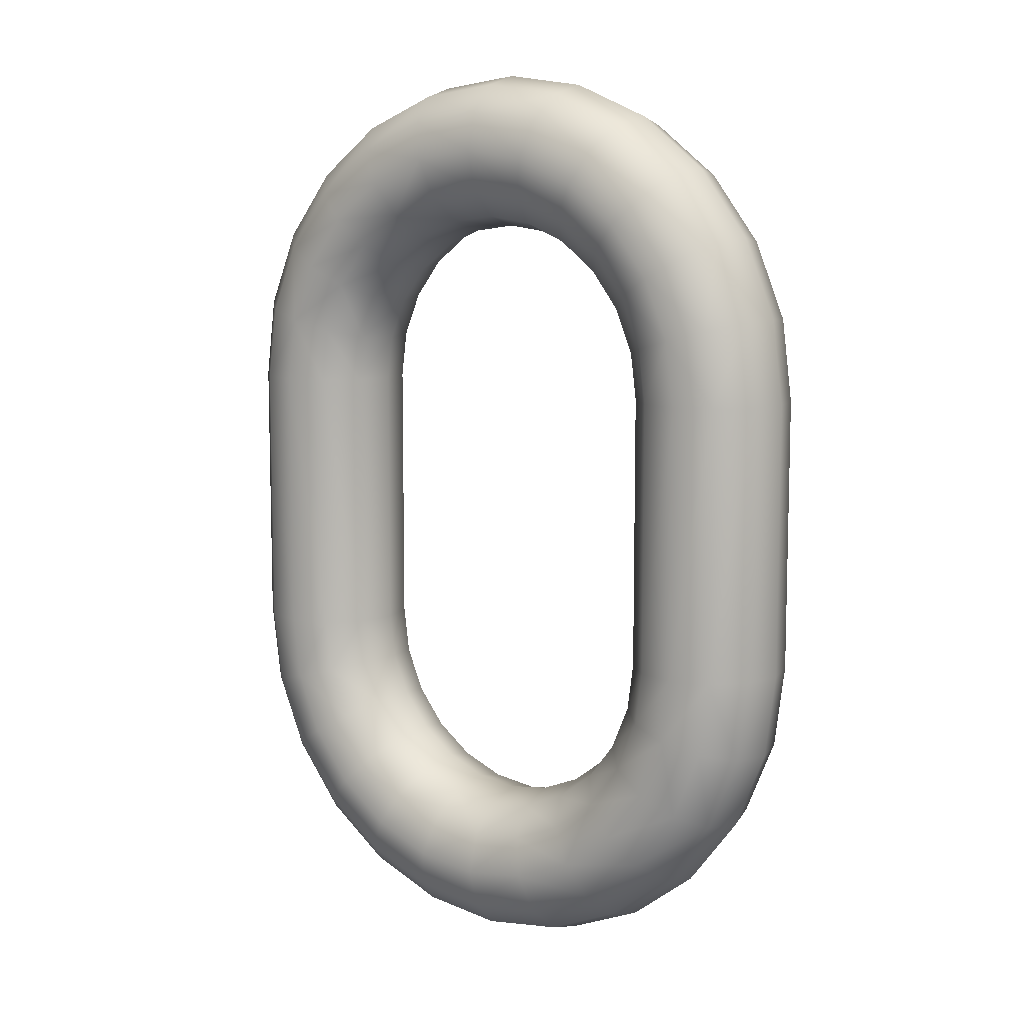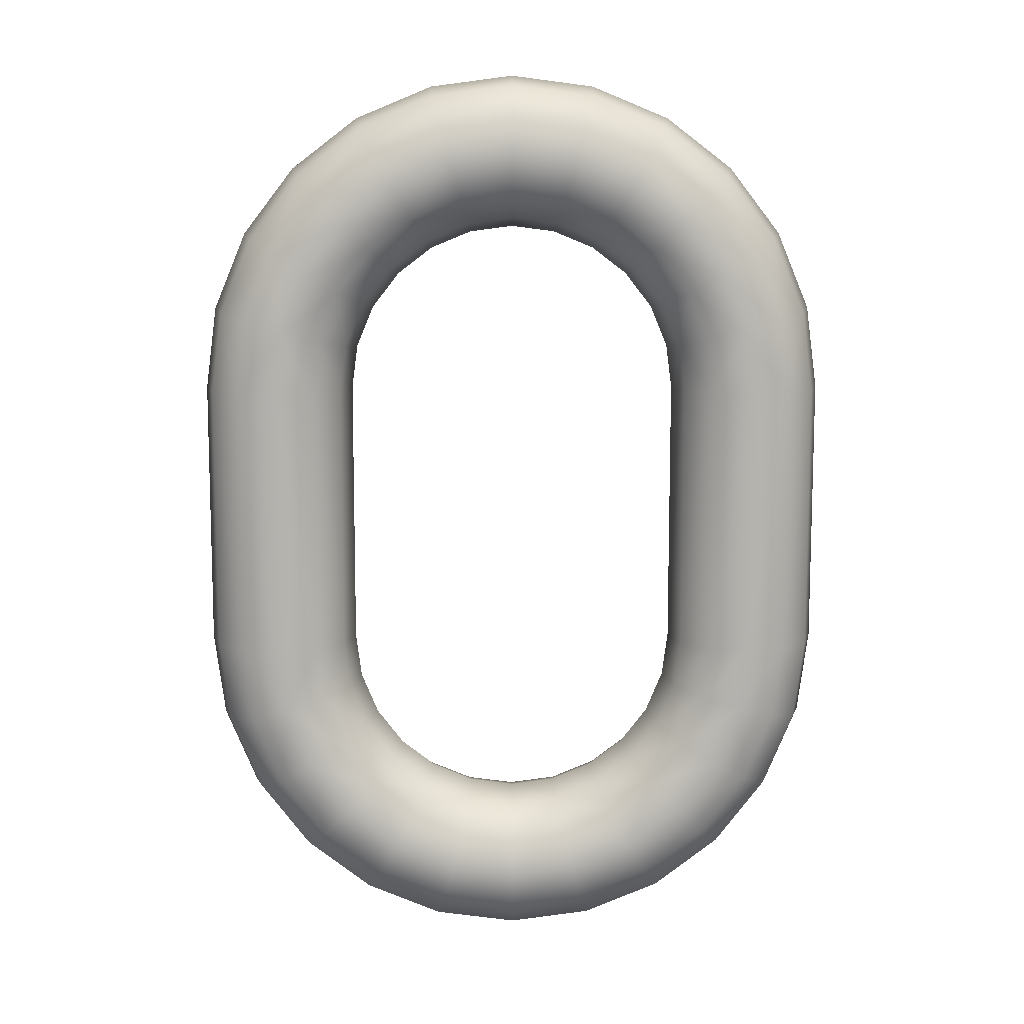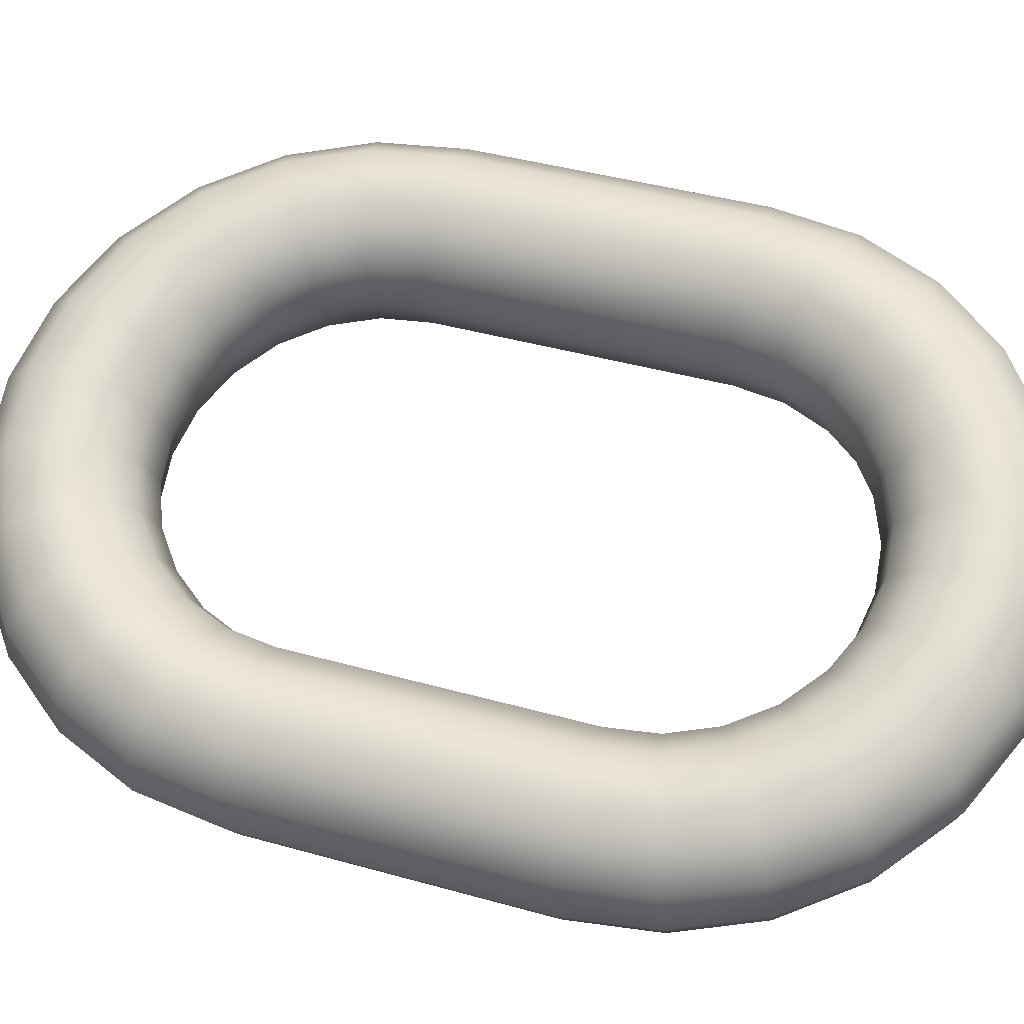
<metadata>
{"format":"obj","ext":"obj","renderer":"f3d","projection":"perspective","resolution":1024,"background":"white","views":[{"elev":9.3,"azim":58.1,"up":"+Y"},{"elev":10.7,"azim":21.5,"up":"+Y"},{"elev":40.7,"azim":109.1,"up":"+Z"}]}
</metadata>
<code>
v -0.5241 5.298 -2.033
v -0.5221 5.298 -2.033
v -0.5225 5.302 -2.033
v -0.5275 5.301 -2.036
v -0.5272 5.298 -2.036
v -0.526 5.298 -2.034
v -0.527 5.301 -2.039
v -0.5267 5.298 -2.04
v -0.5275 5.298 -2.038
v -0.5231 5.298 -2.041
v -0.5251 5.298 -2.041
v -0.5255 5.302 -2.041
v -0.52 5.298 -2.039
v -0.5212 5.298 -2.04
v -0.5217 5.303 -2.04
v -0.5209 5.302 -2.035
v -0.5202 5.303 -2.036
v -0.5217 5.306 -2.036
v -0.5254 5.304 -2.033
v -0.5244 5.301 -2.033
v -0.5283 5.303 -2.035
v -0.5263 5.301 -2.034
v -0.5278 5.301 -2.038
v -0.5249 5.306 -2.04
v -0.5235 5.302 -2.041
v -0.5205 5.298 -2.035
v -0.5197 5.298 -2.037
v -0.5205 5.303 -2.038
v -0.5236 5.305 -2.033
v -0.528 5.304 -2.039
v -0.522 5.307 -2.038
v -0.5244 5.309 -2.033
v -0.5223 5.306 -2.034
v -0.5255 5.307 -2.032
v -0.527 5.306 -2.032
v -0.5271 5.303 -2.034
v -0.5295 5.305 -2.035
v -0.5299 5.305 -2.037
v -0.5286 5.303 -2.037
v -0.5296 5.306 -2.038
v -0.5266 5.305 -2.04
v -0.527 5.309 -2.039
v -0.5232 5.306 -2.039
v -0.5255 5.31 -2.038
v -0.5244 5.31 -2.037
v -0.5271 5.312 -2.034
v -0.524 5.31 -2.035
v -0.5272 5.311 -2.032
v -0.529 5.308 -2.031
v -0.5302 5.306 -2.032
v -0.5284 5.305 -2.033
v -0.5312 5.306 -2.034
v -0.5317 5.306 -2.036
v -0.5285 5.307 -2.039
v -0.5316 5.308 -2.037
v -0.5298 5.311 -2.038
v -0.5276 5.313 -2.035
v -0.5306 5.314 -2.032
v -0.5307 5.311 -2.03
v -0.5279 5.309 -2.031
v -0.5313 5.309 -2.03
v -0.5331 5.307 -2.033
v -0.5337 5.307 -2.035
v -0.5309 5.309 -2.038
v -0.5339 5.309 -2.037
v -0.533 5.312 -2.037
v -0.5286 5.312 -2.037
v -0.5321 5.314 -2.036
v -0.5312 5.314 -2.034
v -0.5344 5.314 -2.031
v -0.5304 5.312 -2.031
v -0.5339 5.313 -2.029
v -0.5337 5.311 -2.029
v -0.5322 5.307 -2.031
v -0.5339 5.309 -2.029
v -0.5344 5.308 -2.031
v -0.5352 5.307 -2.032
v -0.5365 5.309 -2.035
v -0.5367 5.311 -2.036
v -0.5337 5.311 -2.037
v -0.5365 5.313 -2.035
v -0.5359 5.314 -2.034
v -0.5352 5.315 -2.032
v -0.5391 5.314 -2.031
v -0.5373 5.312 -2.028
v -0.5367 5.311 -2.027
v -0.5364 5.309 -2.028
v -0.5366 5.307 -2.03
v -0.5381 5.307 -2.033
v -0.5359 5.308 -2.034
v -0.539 5.309 -2.034
v -0.5397 5.311 -2.035
v -0.5397 5.314 -2.033
v -0.5382 5.314 -2.029
v -0.5406 5.311 -2.026
v -0.5388 5.308 -2.027
v -0.5392 5.306 -2.031
v -0.5372 5.307 -2.031
v -0.5402 5.306 -2.032
v -0.5414 5.308 -2.033
v -0.5399 5.312 -2.034
v -0.5425 5.309 -2.034
v -0.5433 5.312 -2.031
v -0.5428 5.313 -2.029
v -0.5448 5.31 -2.026
v -0.5418 5.312 -2.027
v -0.5395 5.309 -2.026
v -0.5434 5.309 -2.025
v -0.5419 5.307 -2.025
v -0.5404 5.305 -2.028
v -0.5387 5.306 -2.029
v -0.5408 5.305 -2.03
v -0.5419 5.305 -2.032
v -0.5434 5.306 -2.033
v -0.5449 5.307 -2.033
v -0.5432 5.311 -2.033
v -0.546 5.309 -2.032
v -0.5463 5.31 -2.03
v -0.5459 5.31 -2.028
v -0.5484 5.307 -2.027
v -0.5455 5.306 -2.024
v -0.5408 5.306 -2.026
v -0.5437 5.305 -2.025
v -0.5423 5.304 -2.026
v -0.5417 5.303 -2.027
v -0.5432 5.303 -2.031
v -0.5449 5.304 -2.032
v -0.5467 5.305 -2.032
v -0.5487 5.306 -2.029
v -0.5472 5.306 -2.025
v -0.5487 5.303 -2.025
v -0.5449 5.302 -2.024
v -0.5426 5.301 -2.027
v -0.5421 5.303 -2.029
v -0.5441 5.301 -2.031
v -0.5459 5.301 -2.032
v -0.5481 5.306 -2.031
v -0.5479 5.302 -2.031
v -0.5502 5.303 -2.028
v -0.5499 5.303 -2.026
v -0.5492 5.298 -2.024
v -0.5468 5.302 -2.024
v -0.5473 5.298 -2.024
v -0.5437 5.298 -2.025
v -0.5433 5.301 -2.025
v -0.5429 5.298 -2.027
v -0.5429 5.301 -2.029
v -0.5431 5.298 -2.029
v -0.5463 5.298 -2.031
v -0.5499 5.298 -2.03
v -0.5494 5.302 -2.03
v -0.5507 5.298 -2.028
v -0.5205 5.28 -2.038
v -0.5217 5.281 -2.04
v -0.5212 5.285 -2.04
v -0.5235 5.281 -2.041
v -0.5255 5.281 -2.041
v -0.5251 5.285 -2.041
v -0.527 5.282 -2.039
v -0.5267 5.285 -2.04
v -0.5278 5.282 -2.038
v -0.5275 5.285 -2.038
v -0.5275 5.282 -2.036
v -0.5263 5.282 -2.034
v -0.526 5.285 -2.034
v -0.5244 5.282 -2.033
v -0.5241 5.285 -2.033
v -0.5225 5.281 -2.033
v -0.5221 5.285 -2.033
v -0.5209 5.281 -2.035
v -0.5205 5.285 -2.035
v -0.5202 5.281 -2.036
v -0.52 5.285 -2.039
v -0.522 5.276 -2.038
v -0.5232 5.277 -2.039
v -0.5249 5.277 -2.04
v -0.5266 5.278 -2.04
v -0.528 5.279 -2.039
v -0.5286 5.28 -2.037
v -0.5283 5.28 -2.035
v -0.5271 5.28 -2.034
v -0.5254 5.279 -2.033
v -0.5236 5.278 -2.033
v -0.5223 5.277 -2.034
v -0.5217 5.277 -2.036
v -0.5244 5.273 -2.037
v -0.5255 5.273 -2.038
v -0.527 5.274 -2.039
v -0.5285 5.276 -2.039
v -0.5296 5.277 -2.038
v -0.5299 5.278 -2.037
v -0.5295 5.279 -2.035
v -0.5284 5.278 -2.033
v -0.527 5.277 -2.032
v -0.5255 5.276 -2.032
v -0.5244 5.274 -2.033
v -0.524 5.273 -2.035
v -0.5276 5.27 -2.035
v -0.5286 5.271 -2.037
v -0.5298 5.272 -2.038
v -0.5309 5.274 -2.038
v -0.5316 5.275 -2.037
v -0.5317 5.277 -2.036
v -0.5312 5.277 -2.034
v -0.5302 5.277 -2.032
v -0.529 5.275 -2.031
v -0.5279 5.274 -2.031
v -0.5272 5.272 -2.032
v -0.5271 5.271 -2.034
v -0.5312 5.269 -2.034
v -0.5321 5.269 -2.036
v -0.533 5.271 -2.037
v -0.5337 5.273 -2.037
v -0.5339 5.274 -2.037
v -0.5337 5.276 -2.035
v -0.5331 5.276 -2.033
v -0.5322 5.276 -2.031
v -0.5313 5.274 -2.03
v -0.5307 5.273 -2.03
v -0.5304 5.271 -2.031
v -0.5306 5.269 -2.032
v -0.5352 5.268 -2.032
v -0.5359 5.269 -2.034
v -0.5365 5.27 -2.035
v -0.5367 5.272 -2.036
v -0.5365 5.274 -2.035
v -0.5359 5.275 -2.034
v -0.5352 5.276 -2.032
v -0.5344 5.275 -2.031
v -0.5339 5.274 -2.029
v -0.5337 5.272 -2.029
v -0.5339 5.27 -2.029
v -0.5344 5.269 -2.031
v -0.5391 5.269 -2.031
v -0.5397 5.269 -2.033
v -0.5399 5.271 -2.034
v -0.5397 5.273 -2.035
v -0.539 5.274 -2.034
v -0.5381 5.276 -2.033
v -0.5372 5.276 -2.031
v -0.5366 5.276 -2.03
v -0.5364 5.274 -2.028
v -0.5367 5.273 -2.027
v -0.5373 5.271 -2.028
v -0.5382 5.269 -2.029
v -0.5428 5.27 -2.029
v -0.5433 5.271 -2.031
v -0.5432 5.272 -2.033
v -0.5425 5.274 -2.034
v -0.5414 5.275 -2.033
v -0.5402 5.277 -2.032
v -0.5392 5.277 -2.031
v -0.5387 5.277 -2.029
v -0.5388 5.275 -2.027
v -0.5395 5.274 -2.026
v -0.5406 5.272 -2.026
v -0.5418 5.271 -2.027
v -0.5459 5.273 -2.028
v -0.5463 5.273 -2.03
v -0.546 5.274 -2.032
v -0.5449 5.276 -2.033
v -0.5434 5.277 -2.033
v -0.5419 5.278 -2.032
v -0.5408 5.279 -2.03
v -0.5404 5.278 -2.028
v -0.5408 5.277 -2.026
v -0.5419 5.276 -2.025
v -0.5434 5.274 -2.025
v -0.5448 5.273 -2.026
v -0.5484 5.276 -2.027
v -0.5487 5.277 -2.029
v -0.5481 5.277 -2.031
v -0.5467 5.278 -2.032
v -0.5449 5.279 -2.032
v -0.5432 5.28 -2.031
v -0.5421 5.28 -2.029
v -0.5417 5.28 -2.027
v -0.5423 5.279 -2.026
v -0.5437 5.278 -2.025
v -0.5455 5.277 -2.024
v -0.5472 5.277 -2.025
v -0.5499 5.28 -2.026
v -0.5502 5.281 -2.028
v -0.5494 5.281 -2.03
v -0.5479 5.281 -2.031
v -0.5459 5.282 -2.032
v -0.5441 5.282 -2.031
v -0.5429 5.282 -2.029
v -0.5426 5.282 -2.027
v -0.5433 5.282 -2.025
v -0.5449 5.281 -2.024
v -0.5468 5.281 -2.024
v -0.5487 5.281 -2.025
v -0.5504 5.285 -2.026
v -0.5507 5.285 -2.028
v -0.5499 5.285 -2.03
v -0.5483 5.285 -2.031
v -0.5463 5.285 -2.031
v -0.5444 5.285 -2.031
v -0.5431 5.285 -2.029
v -0.5429 5.285 -2.027
v -0.5437 5.285 -2.025
v -0.5453 5.285 -2.024
v -0.5473 5.285 -2.024
v -0.5492 5.285 -2.024
v -0.5483 5.298 -2.031
v -0.5504 5.298 -2.026
v -0.5453 5.298 -2.024
v -0.5444 5.298 -2.031
v -0.5231 5.285 -2.041
v -0.5272 5.285 -2.036
v -0.5197 5.285 -2.037
f 1 2 3
f 4 5 6
f 7 8 9
f 10 11 12
f 13 14 15
f 16 17 18
f 19 20 3
f 21 4 22
f 23 4 21
f 24 25 12
f 15 25 24
f 26 27 17
f 3 2 26
f 22 6 1
f 9 5 4
f 12 11 8
f 15 14 10
f 18 17 28
f 29 3 16
f 22 20 19
f 30 7 23
f 12 7 30
f 31 28 15
f 17 27 13
f 32 33 18
f 34 29 33
f 35 19 29
f 36 19 35
f 37 21 36
f 38 39 21
f 40 30 39
f 41 30 40
f 42 24 41
f 43 24 42
f 31 43 44
f 18 31 45
f 46 47 45
f 34 32 48
f 49 35 34
f 50 51 35
f 37 51 50
f 38 37 52
f 40 38 53
f 54 40 55
f 56 42 54
f 44 42 56
f 57 45 44
f 32 47 46
f 48 46 58
f 59 60 48
f 61 49 60
f 50 49 61
f 62 52 50
f 53 52 62
f 55 53 63
f 64 55 65
f 66 56 64
f 67 56 66
f 57 67 68
f 46 57 69
f 70 58 69
f 59 71 72
f 61 59 73
f 74 61 75
f 62 74 76
f 63 62 77
f 78 65 63
f 79 80 65
f 66 80 79
f 68 66 81
f 69 68 82
f 72 71 58
f 70 83 84
f 73 72 85
f 75 73 86
f 76 75 87
f 77 76 88
f 89 90 77
f 91 78 90
f 79 78 91
f 81 79 92
f 93 82 81
f 83 82 93
f 72 70 94
f 95 85 94
f 86 85 95
f 96 87 86
f 88 87 96
f 97 98 88
f 89 98 97
f 91 89 99
f 92 91 100
f 101 92 102
f 103 93 101
f 84 93 103
f 94 84 104
f 105 106 104
f 107 95 108
f 96 107 109
f 110 111 96
f 112 97 111
f 113 99 97
f 114 100 99
f 115 102 100
f 116 102 115
f 103 116 117
f 104 103 118
f 108 95 106
f 105 119 120
f 109 108 121
f 122 109 123
f 110 122 124
f 112 110 125
f 126 113 112
f 114 113 126
f 115 114 127
f 117 115 128
f 129 118 117
f 120 119 118
f 121 108 105
f 121 130 131
f 132 123 121
f 124 123 132
f 133 125 124
f 134 125 133
f 135 126 134
f 136 127 126
f 128 127 136
f 137 128 138
f 139 129 137
f 140 120 129
f 130 120 140
f 141 131 140
f 132 142 143
f 144 145 132
f 146 133 145
f 147 133 146
f 135 147 148
f 149 136 135
f 138 136 149
f 150 151 138
f 139 151 150
f 140 139 152
f 143 142 131
f 153 154 155
f 155 154 156
f 156 157 158
f 158 157 159
f 160 159 161
f 162 161 163
f 163 164 165
f 164 166 167
f 166 168 169
f 168 170 171
f 171 170 172
f 172 153 173
f 153 174 175
f 154 175 176
f 176 177 157
f 177 178 159
f 159 178 179
f 179 180 163
f 163 180 181
f 181 182 166
f 182 183 168
f 168 183 184
f 170 184 185
f 185 174 153
f 174 186 187
f 175 187 188
f 188 189 177
f 177 189 190
f 190 191 179
f 191 192 180
f 180 192 193
f 193 194 182
f 194 195 183
f 195 196 184
f 196 197 185
f 197 186 174
f 186 198 199
f 187 199 200
f 188 200 201
f 189 201 202
f 190 202 203
f 203 204 192
f 192 204 205
f 205 206 194
f 194 206 207
f 207 208 196
f 208 209 197
f 209 198 186
f 210 211 199
f 211 212 200
f 200 212 213
f 201 213 214
f 202 214 215
f 215 216 204
f 204 216 217
f 217 218 206
f 218 219 207
f 219 220 208
f 220 221 209
f 221 210 198
f 210 222 223
f 211 223 224
f 212 224 225
f 225 226 214
f 214 226 227
f 227 228 216
f 228 229 217
f 217 229 230
f 218 230 231
f 219 231 232
f 220 232 233
f 233 222 210
f 222 234 235
f 235 236 224
f 236 237 225
f 225 237 238
f 226 238 239
f 227 239 240
f 228 240 241
f 241 242 230
f 230 242 243
f 243 244 232
f 244 245 233
f 245 234 222
f 234 246 247
f 235 247 248
f 236 248 249
f 237 249 250
f 250 251 239
f 251 252 240
f 240 252 253
f 241 253 254
f 242 254 255
f 243 255 256
f 256 257 245
f 245 257 246
f 258 259 247
f 247 259 260
f 248 260 261
f 249 261 262
f 262 263 251
f 251 263 264
f 252 264 265
f 253 265 266
f 266 267 255
f 267 268 256
f 268 269 257
f 269 258 246
f 270 271 259
f 271 272 260
f 260 272 273
f 273 274 262
f 262 274 275
f 263 275 276
f 276 277 265
f 277 278 266
f 266 278 279
f 279 280 268
f 268 280 281
f 281 270 258
f 282 283 271
f 283 284 272
f 272 284 285
f 285 286 274
f 286 287 275
f 275 287 288
f 288 289 277
f 277 289 290
f 278 290 291
f 291 292 280
f 280 292 293
f 281 293 282
f 282 294 295
f 295 296 284
f 284 296 297
f 297 298 286
f 298 299 287
f 299 300 288
f 288 300 301
f 301 302 290
f 302 303 291
f 291 303 304
f 292 304 305
f 293 305 294
f 297 306 149
f 296 150 306
f 295 152 150
f 294 307 152
f 305 141 307
f 304 143 141
f 303 308 143
f 302 144 308
f 301 146 144
f 300 148 146
f 299 309 148
f 298 149 309
f 11 10 310
f 158 160 8
f 160 162 9
f 162 311 5
f 311 165 6
f 165 167 1
f 167 169 2
f 169 171 26
f 171 312 27
f 312 173 13
f 13 173 155
f 14 155 310
f 20 1 3
f 22 4 6
f 23 7 9
f 25 10 12
f 28 13 15
f 33 16 18
f 29 19 3
f 36 21 22
f 39 23 21
f 41 24 12
f 43 15 24
f 16 26 17
f 16 3 26
f 20 22 1
f 23 9 4
f 7 12 8
f 25 15 10
f 31 18 28
f 33 29 16
f 36 22 19
f 39 30 23
f 41 12 30
f 43 31 15
f 28 17 13
f 47 32 18
f 32 34 33
f 34 35 29
f 51 36 35
f 51 37 36
f 37 38 21
f 38 40 39
f 54 41 40
f 54 42 41
f 44 43 42
f 45 31 44
f 47 18 45
f 57 46 45
f 60 34 48
f 60 49 34
f 49 50 35
f 52 37 50
f 53 38 52
f 55 40 53
f 64 54 55
f 64 56 54
f 67 44 56
f 67 57 44
f 48 32 46
f 71 48 58
f 71 59 48
f 59 61 60
f 74 50 61
f 74 62 50
f 63 53 62
f 65 55 63
f 80 64 65
f 80 66 64
f 68 67 66
f 69 57 68
f 58 46 69
f 83 70 69
f 73 59 72
f 75 61 73
f 76 74 75
f 77 62 76
f 90 63 77
f 90 78 63
f 78 79 65
f 81 66 79
f 82 68 81
f 83 69 82
f 70 72 58
f 94 70 84
f 86 73 85
f 87 75 86
f 88 76 87
f 98 77 88
f 98 89 77
f 89 91 90
f 92 79 91
f 101 81 92
f 101 93 81
f 84 83 93
f 85 72 94
f 106 95 94
f 107 86 95
f 107 96 86
f 111 88 96
f 111 97 88
f 99 89 97
f 100 91 99
f 102 92 100
f 116 101 102
f 116 103 101
f 104 84 103
f 106 94 104
f 119 105 104
f 109 107 108
f 122 96 109
f 122 110 96
f 110 112 111
f 112 113 97
f 113 114 99
f 114 115 100
f 117 116 115
f 118 103 117
f 119 104 118
f 105 108 106
f 130 105 120
f 123 109 121
f 124 122 123
f 125 110 124
f 134 112 125
f 134 126 112
f 127 114 126
f 128 115 127
f 137 117 128
f 137 129 117
f 129 120 118
f 130 121 105
f 142 121 131
f 142 132 121
f 145 124 132
f 145 133 124
f 147 134 133
f 147 135 134
f 135 136 126
f 138 128 136
f 151 137 138
f 151 139 137
f 139 140 129
f 131 130 140
f 307 141 140
f 308 132 143
f 308 144 132
f 144 146 145
f 148 147 146
f 309 135 148
f 309 149 135
f 306 138 149
f 306 150 138
f 152 139 150
f 307 140 152
f 141 143 131
f 173 153 155
f 310 155 156
f 310 156 158
f 160 158 159
f 162 160 161
f 311 162 163
f 311 163 165
f 165 164 167
f 167 166 169
f 169 168 171
f 312 171 172
f 312 172 173
f 154 153 175
f 156 154 176
f 156 176 157
f 157 177 159
f 161 159 179
f 161 179 163
f 164 163 181
f 164 181 166
f 166 182 168
f 170 168 184
f 172 170 185
f 172 185 153
f 175 174 187
f 176 175 188
f 176 188 177
f 178 177 190
f 178 190 179
f 179 191 180
f 181 180 193
f 181 193 182
f 182 194 183
f 183 195 184
f 184 196 185
f 185 197 174
f 187 186 199
f 188 187 200
f 189 188 201
f 190 189 202
f 191 190 203
f 191 203 192
f 193 192 205
f 193 205 194
f 195 194 207
f 195 207 196
f 196 208 197
f 197 209 186
f 198 210 199
f 199 211 200
f 201 200 213
f 202 201 214
f 203 202 215
f 203 215 204
f 205 204 217
f 205 217 206
f 206 218 207
f 207 219 208
f 208 220 209
f 209 221 198
f 211 210 223
f 212 211 224
f 213 212 225
f 213 225 214
f 215 214 227
f 215 227 216
f 216 228 217
f 218 217 230
f 219 218 231
f 220 219 232
f 221 220 233
f 221 233 210
f 223 222 235
f 223 235 224
f 224 236 225
f 226 225 238
f 227 226 239
f 228 227 240
f 229 228 241
f 229 241 230
f 231 230 243
f 231 243 232
f 232 244 233
f 233 245 222
f 235 234 247
f 236 235 248
f 237 236 249
f 238 237 250
f 238 250 239
f 239 251 240
f 241 240 253
f 242 241 254
f 243 242 255
f 244 243 256
f 244 256 245
f 234 245 246
f 246 258 247
f 248 247 260
f 249 248 261
f 250 249 262
f 250 262 251
f 252 251 264
f 253 252 265
f 254 253 266
f 254 266 255
f 255 267 256
f 256 268 257
f 257 269 246
f 258 270 259
f 259 271 260
f 261 260 273
f 261 273 262
f 263 262 275
f 264 263 276
f 264 276 265
f 265 277 266
f 267 266 279
f 267 279 268
f 269 268 281
f 269 281 258
f 270 282 271
f 271 283 272
f 273 272 285
f 273 285 274
f 274 286 275
f 276 275 288
f 276 288 277
f 278 277 290
f 279 278 291
f 279 291 280
f 281 280 293
f 270 281 282
f 283 282 295
f 283 295 284
f 285 284 297
f 285 297 286
f 286 298 287
f 287 299 288
f 289 288 301
f 289 301 290
f 290 302 291
f 292 291 304
f 293 292 305
f 282 293 294
f 298 297 149
f 297 296 306
f 296 295 150
f 295 294 152
f 294 305 307
f 305 304 141
f 304 303 143
f 303 302 308
f 302 301 144
f 301 300 146
f 300 299 148
f 299 298 309
f 158 11 310
f 11 158 8
f 8 160 9
f 9 162 5
f 5 311 6
f 6 165 1
f 1 167 2
f 2 169 26
f 26 171 27
f 27 312 13
f 14 13 155
f 10 14 310

</code>
